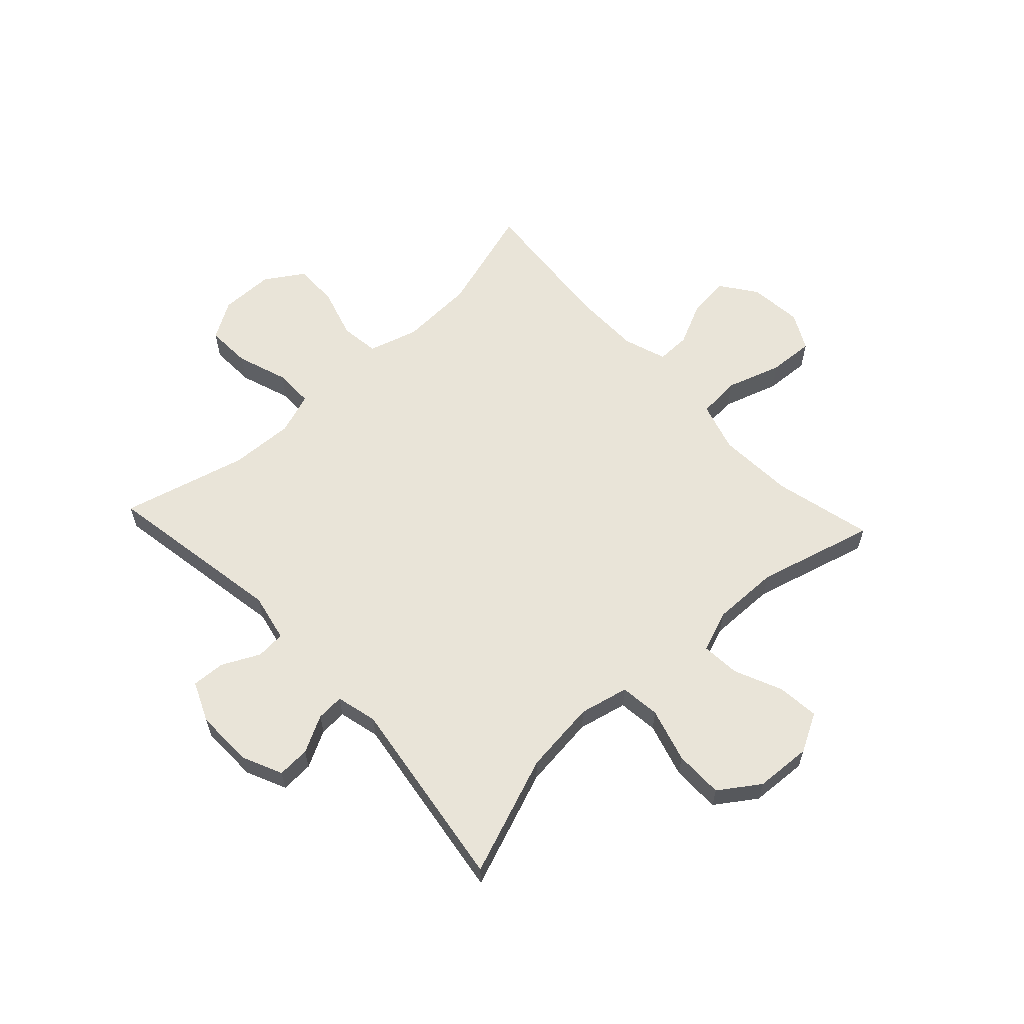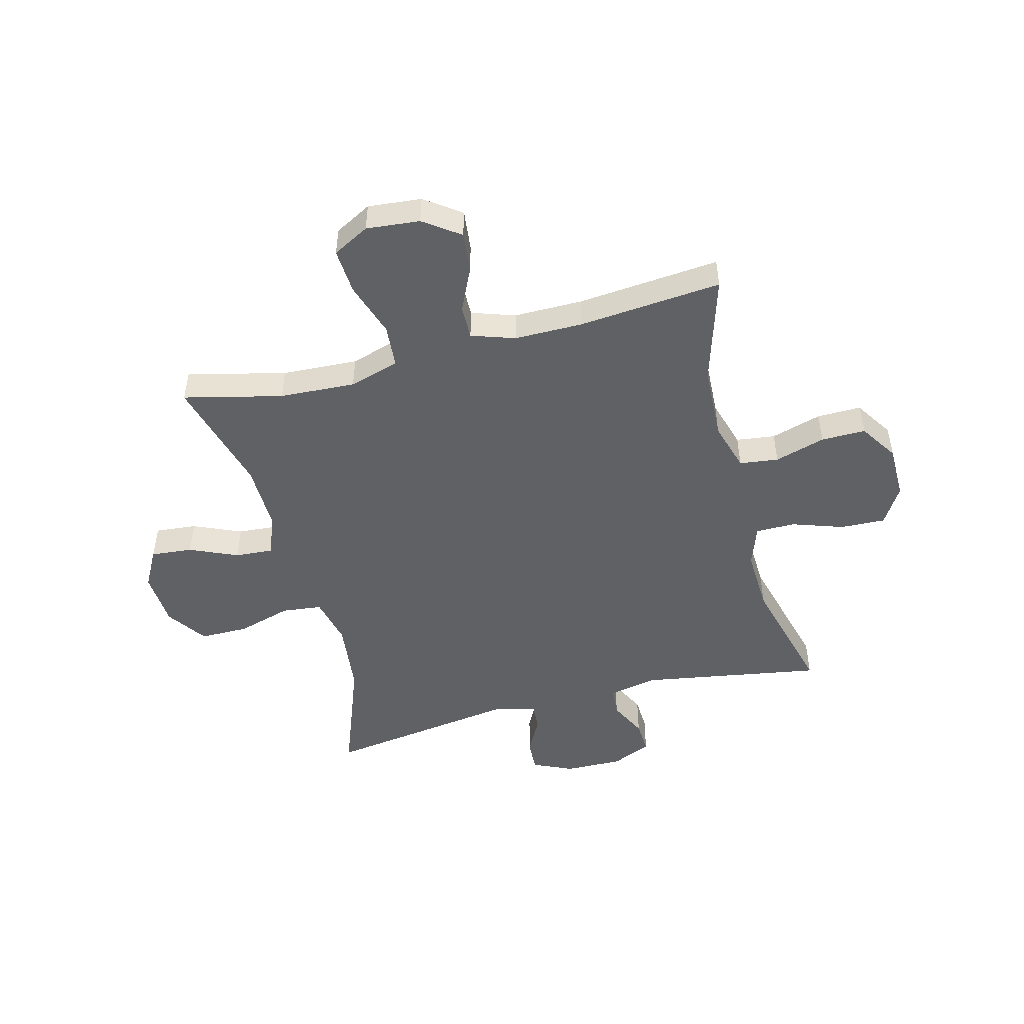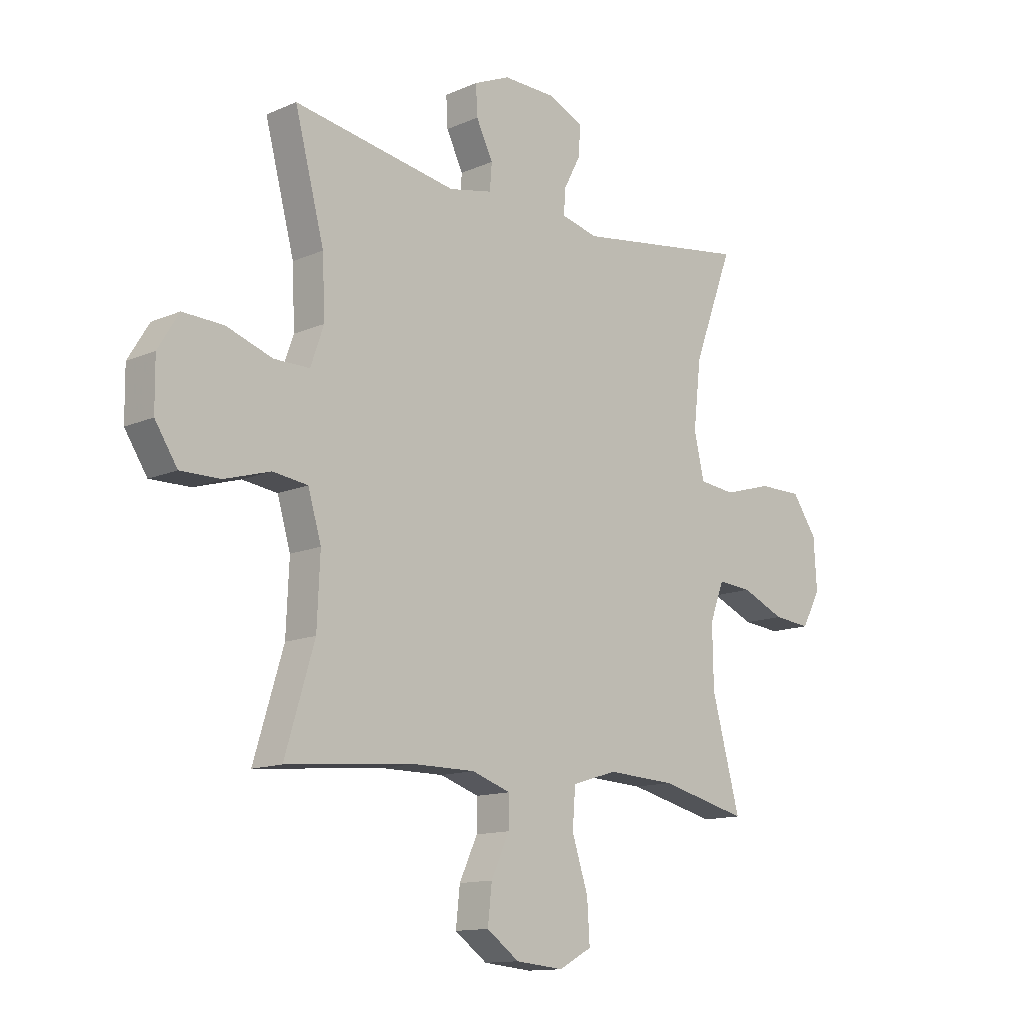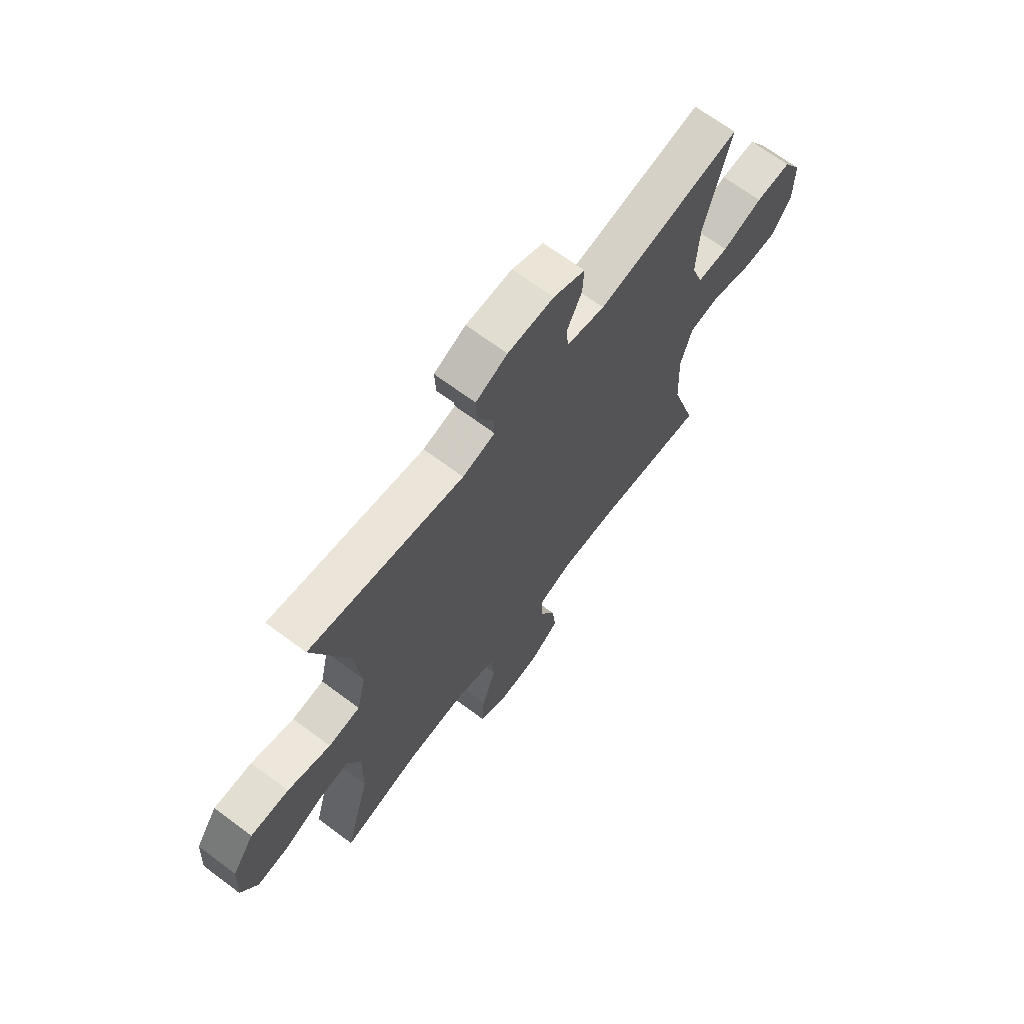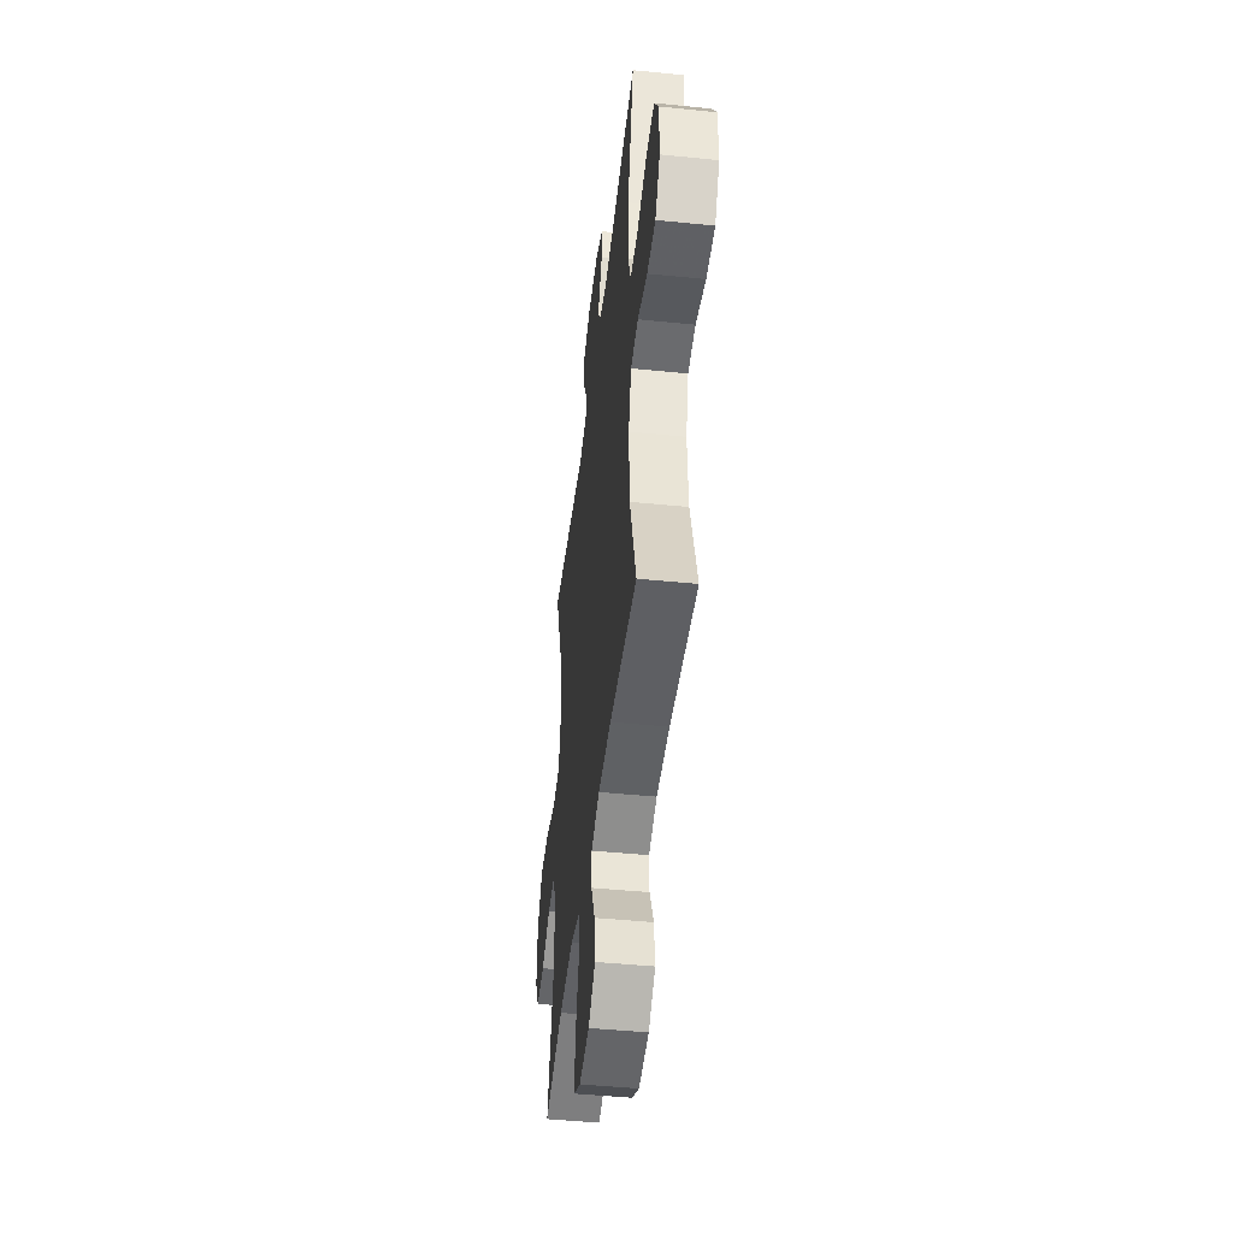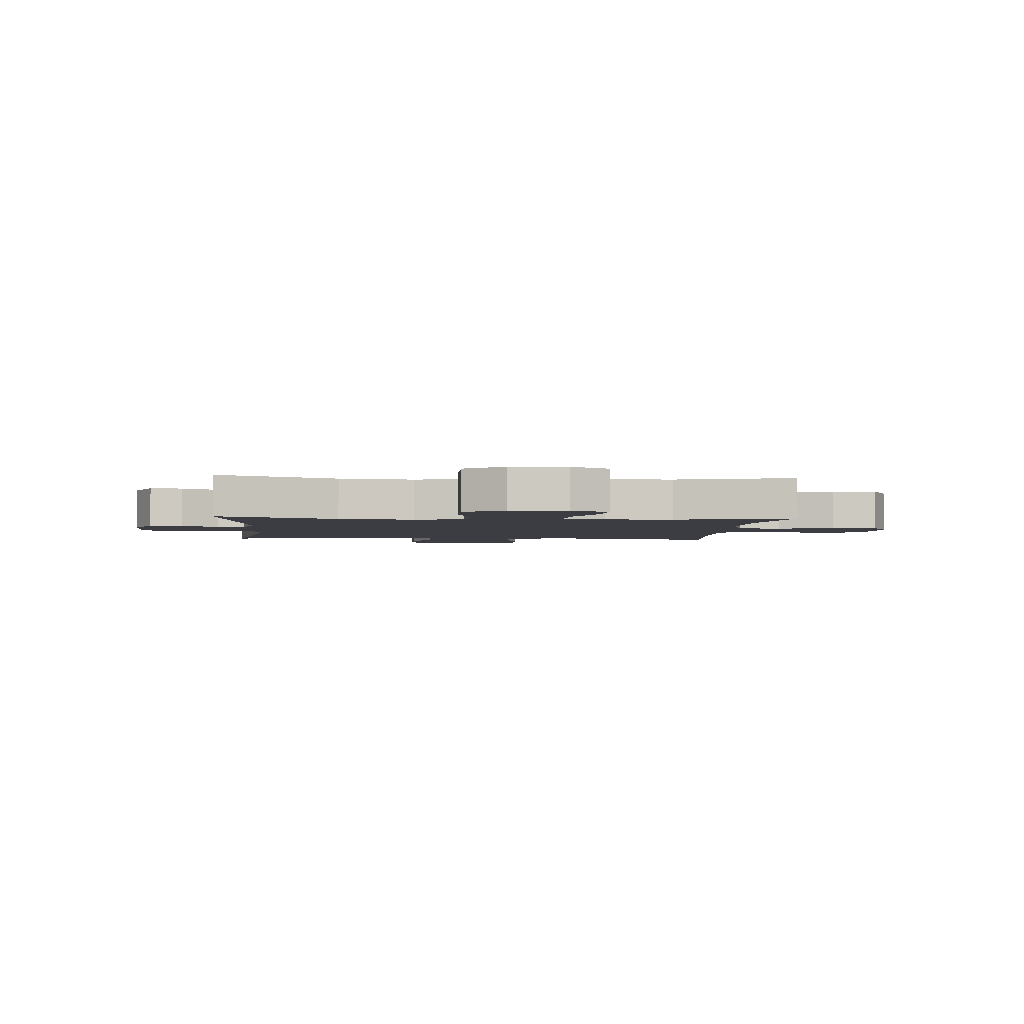
<metadata>
{"format":"obj","ext":"obj","renderer":"f3d","projection":"perspective","resolution":1024,"background":"white","views":[{"elev":60.3,"azim":47.0,"up":"+Y"},{"elev":-48.8,"azim":-165.4,"up":"+Y"},{"elev":-12.9,"azim":-45.0,"up":"+Z"},{"elev":67.8,"azim":126.8,"up":"+Z"},{"elev":-46.0,"azim":-96.6,"up":"+Z"},{"elev":-2.9,"azim":85.3,"up":"+Y"}]}
</metadata>
<code>
v 0.5 0.07 -0.5
v 0.325 0.07 -0.458
v 0.19 0.07 -0.451
v 0.101 0.07 -0.478
v 0.095 0.07 -0.554
v 0.127 0.07 -0.652
v 0.132 0.07 -0.733
v 0.067 0.07 -0.768
v -0.028 0.07 -0.759
v -0.092 0.07 -0.713
v -0.084 0.07 -0.64
v -0.048 0.07 -0.563
v -0.047 0.07 -0.503
v -0.124 0.07 -0.477
v -0.246 0.07 -0.477
v -0.5 0.07 -0.5
v -0.442 0.07 -0.308
v -0.436 0.07 -0.175
v -0.462 0.07 -0.087
v -0.531 0.07 -0.078
v -0.621 0.07 -0.105
v -0.7 0.07 -0.106
v -0.744 0.07 -0.038
v -0.745 0.07 0.058
v -0.704 0.07 0.125
v -0.624 0.07 0.122
v -0.533 0.07 0.091
v -0.463 0.07 0.091
v -0.437 0.07 0.165
v -0.442 0.07 0.279
v -0.5 0.07 0.5
v -0.177 0.07 0.446
v -0.091 0.07 0.464
v -0.087 0.07 0.516
v -0.12 0.07 0.583
v -0.123 0.07 0.642
v -0.052 0.07 0.673
v 0.051 0.07 0.671
v 0.122 0.07 0.639
v 0.119 0.07 0.581
v 0.085 0.07 0.516
v 0.082 0.07 0.467
v 0.155 0.07 0.449
v 0.5 0.07 0.5
v 0.421 0.07 0.289
v 0.406 0.07 0.158
v 0.426 0.07 0.071
v 0.497 0.07 0.063
v 0.593 0.07 0.091
v 0.679 0.07 0.091
v 0.728 0.07 0.02
v 0.734 0.07 -0.08
v 0.697 0.07 -0.148
v 0.623 0.07 -0.141
v 0.538 0.07 -0.104
v 0.47 0.07 -0.099
v 0.442 0.07 -0.173
v 0.444 0.07 -0.292
v 0.5 0 -0.5
v 0.325 0 -0.458
v 0.19 0 -0.451
v 0.101 0 -0.478
v 0.095 0 -0.554
v 0.127 0 -0.652
v 0.132 0 -0.733
v 0.067 0 -0.768
v -0.028 0 -0.759
v -0.092 0 -0.713
v -0.084 0 -0.64
v -0.048 0 -0.563
v -0.047 0 -0.503
v -0.124 0 -0.477
v -0.246 0 -0.477
v -0.5 0 -0.5
v -0.442 0 -0.308
v -0.436 0 -0.175
v -0.462 0 -0.087
v -0.531 0 -0.078
v -0.621 0 -0.105
v -0.7 0 -0.106
v -0.744 0 -0.038
v -0.745 0 0.058
v -0.704 0 0.125
v -0.624 0 0.122
v -0.533 0 0.091
v -0.463 0 0.091
v -0.437 0 0.165
v -0.442 0 0.279
v -0.5 0 0.5
v -0.177 0 0.446
v -0.091 0 0.464
v -0.087 0 0.516
v -0.12 0 0.583
v -0.123 0 0.642
v -0.052 0 0.673
v 0.051 0 0.671
v 0.122 0 0.639
v 0.119 0 0.581
v 0.085 0 0.516
v 0.082 0 0.467
v 0.155 0 0.449
v 0.5 0 0.5
v 0.421 0 0.289
v 0.406 0 0.158
v 0.426 0 0.071
v 0.497 0 0.063
v 0.593 0 0.091
v 0.679 0 0.091
v 0.728 0 0.02
v 0.734 0 -0.08
v 0.697 0 -0.148
v 0.623 0 -0.141
v 0.538 0 -0.104
v 0.47 0 -0.099
v 0.442 0 -0.173
v 0.444 0 -0.292
f 52 53 54 55
f 52 55 56
f 51 52 56
f 48 49 50 51
f 47 48 51 56
f 43 44 45
f 42 43 45 46
f 38 39 40 41
f 38 41 42
f 37 38 42
f 34 35 36 37
f 33 34 37 42
f 32 33 42 46
f 30 31 32 46
f 24 25 26 27
f 24 27 28
f 23 24 28
f 20 21 22 23
f 19 20 23 28
f 18 19 28 29
f 15 16 17
f 14 15 17 18
f 13 14 18 29
f 9 10 11 12
f 9 12 13
f 8 9 13
f 5 6 7 8
f 4 5 8 13
f 3 4 13 29
f 58 1 2
f 57 58 2 3
f 47 56 57 3
f 30 46 47
f 3 29 30 47
f 113 112 111 110
f 114 113 110
f 114 110 109
f 109 108 107 106
f 114 109 106 105
f 103 102 101
f 104 103 101 100
f 99 98 97 96
f 100 99 96
f 100 96 95
f 95 94 93 92
f 100 95 92 91
f 104 100 91 90
f 104 90 89 88
f 85 84 83 82
f 86 85 82
f 86 82 81
f 81 80 79 78
f 86 81 78 77
f 87 86 77 76
f 75 74 73
f 76 75 73 72
f 87 76 72 71
f 70 69 68 67
f 71 70 67
f 71 67 66
f 66 65 64 63
f 71 66 63 62
f 87 71 62 61
f 60 59 116
f 61 60 116 115
f 61 115 114 105
f 105 104 88
f 105 88 87 61
f 1 59 60 2
f 2 60 61 3
f 3 61 62 4
f 4 62 63 5
f 5 63 64 6
f 6 64 65 7
f 7 65 66 8
f 8 66 67 9
f 9 67 68 10
f 10 68 69 11
f 11 69 70 12
f 12 70 71 13
f 13 71 72 14
f 14 72 73 15
f 15 73 74 16
f 16 74 75 17
f 17 75 76 18
f 18 76 77 19
f 19 77 78 20
f 20 78 79 21
f 21 79 80 22
f 22 80 81 23
f 23 81 82 24
f 24 82 83 25
f 25 83 84 26
f 26 84 85 27
f 27 85 86 28
f 28 86 87 29
f 29 87 88 30
f 30 88 89 31
f 31 89 90 32
f 32 90 91 33
f 33 91 92 34
f 34 92 93 35
f 35 93 94 36
f 36 94 95 37
f 37 95 96 38
f 38 96 97 39
f 39 97 98 40
f 40 98 99 41
f 41 99 100 42
f 42 100 101 43
f 43 101 102 44
f 44 102 103 45
f 45 103 104 46
f 46 104 105 47
f 47 105 106 48
f 48 106 107 49
f 49 107 108 50
f 50 108 109 51
f 51 109 110 52
f 52 110 111 53
f 53 111 112 54
f 54 112 113 55
f 55 113 114 56
f 56 114 115 57
f 57 115 116 58
f 58 116 59 1

</code>
